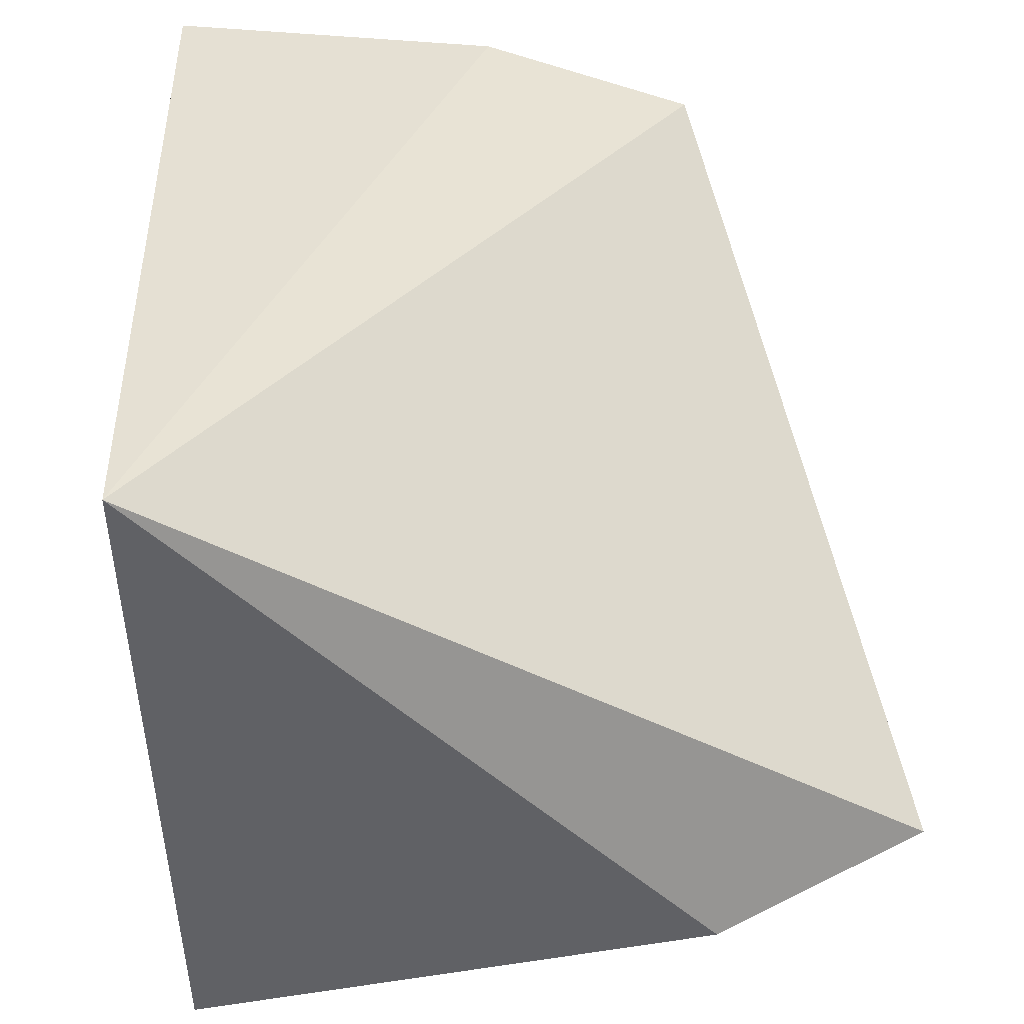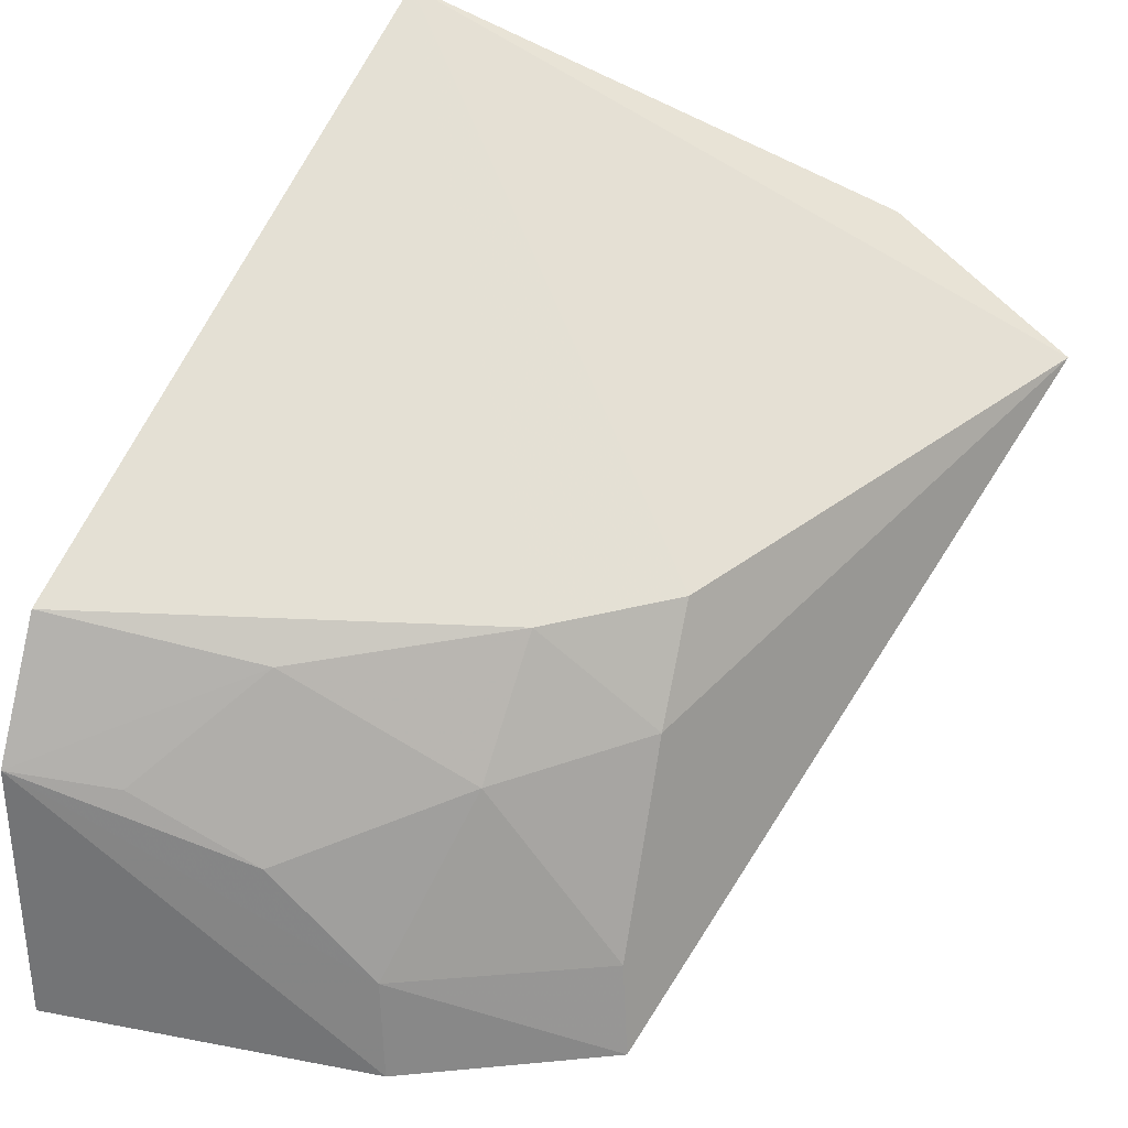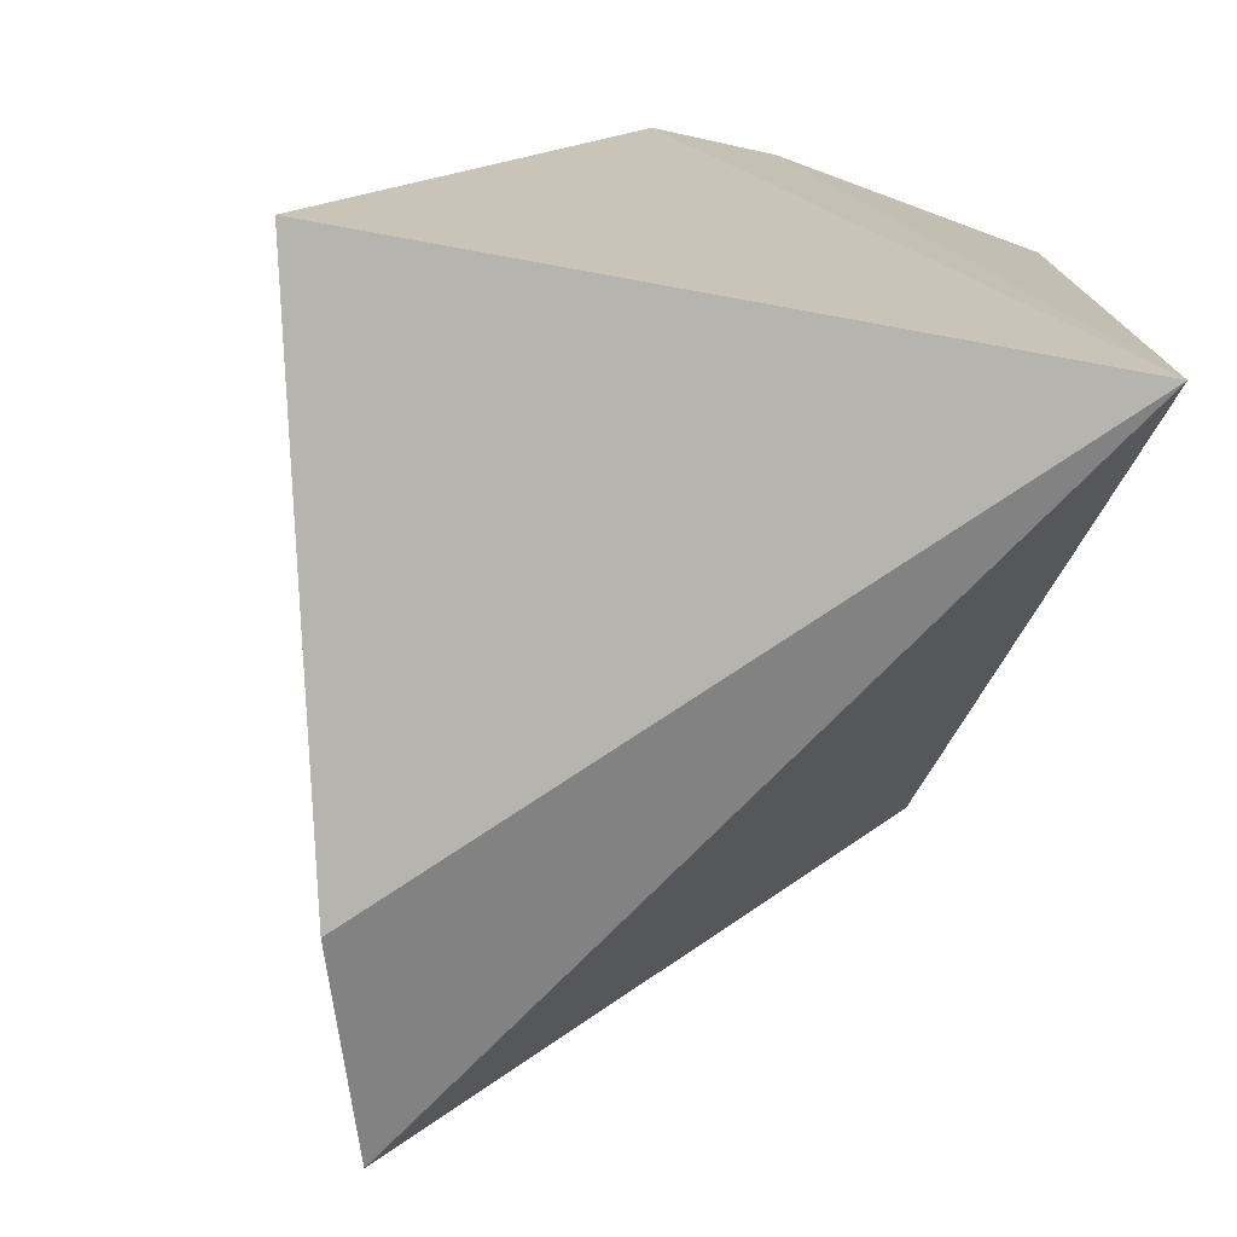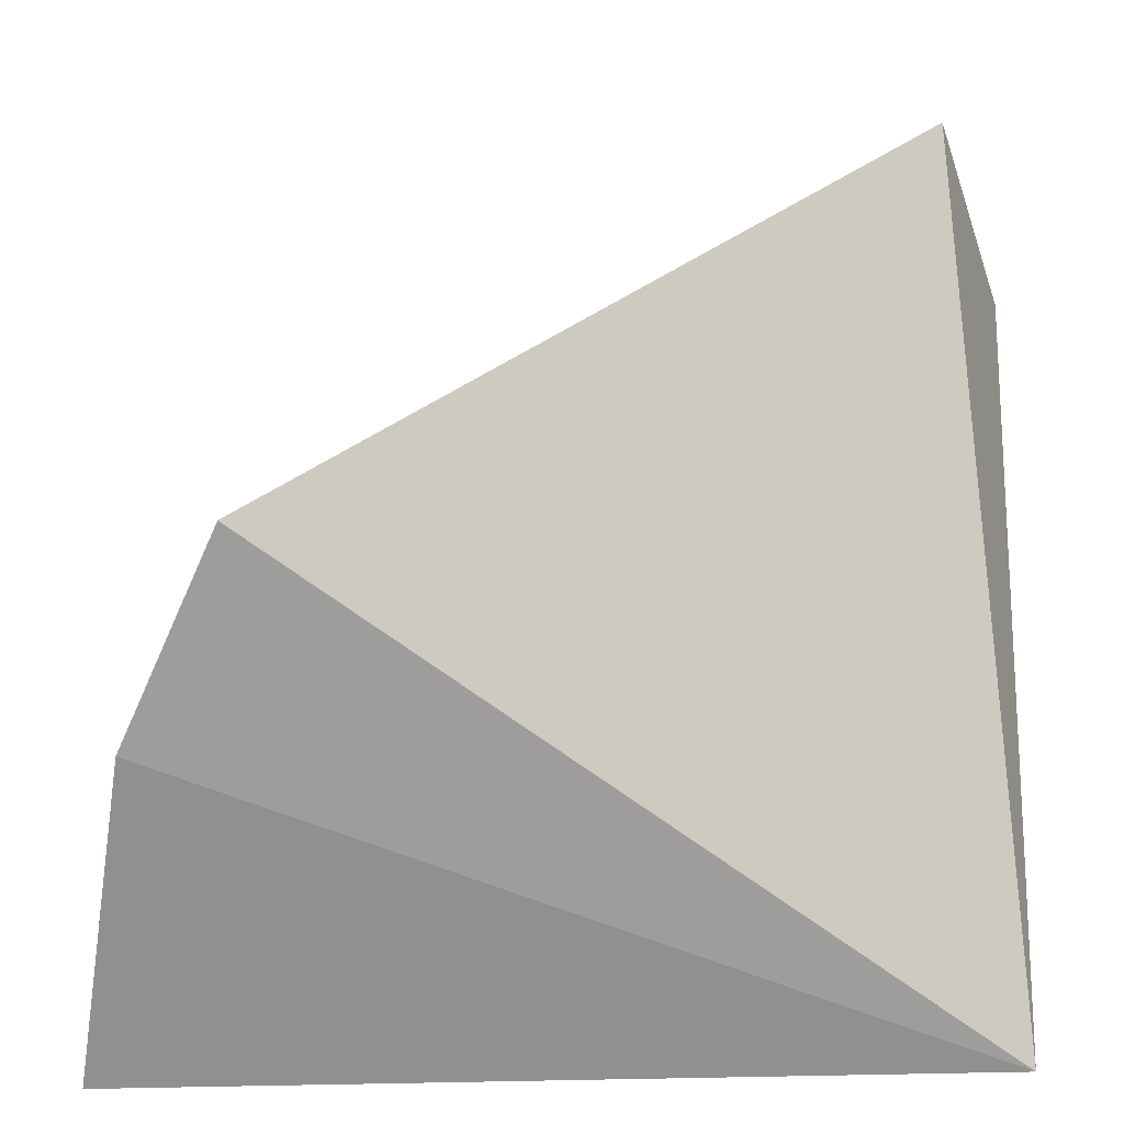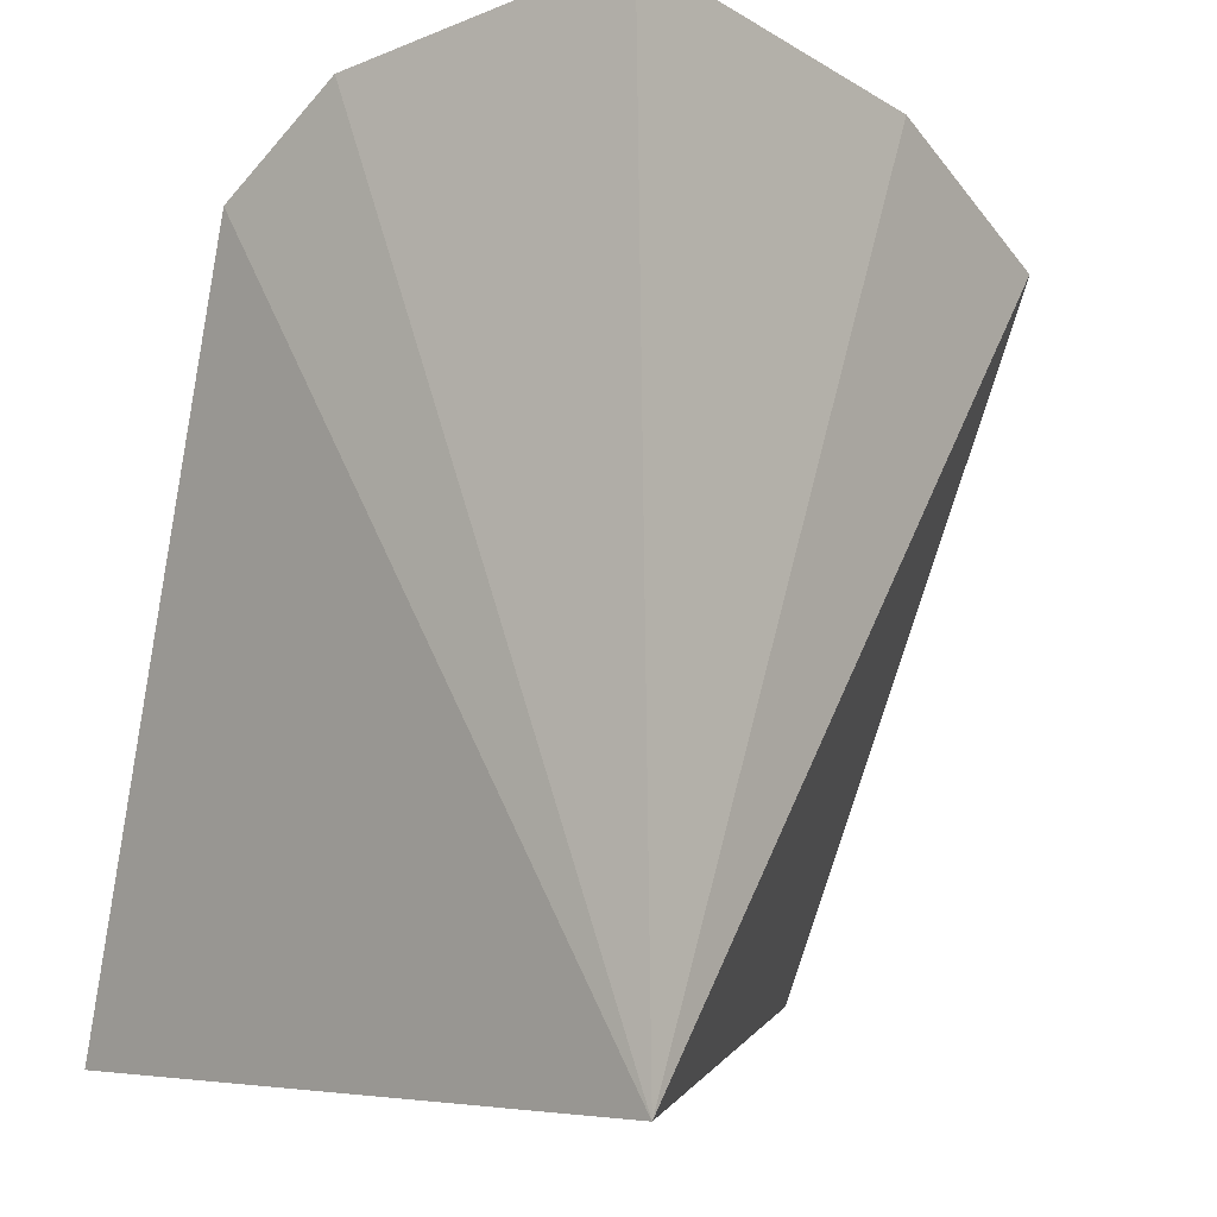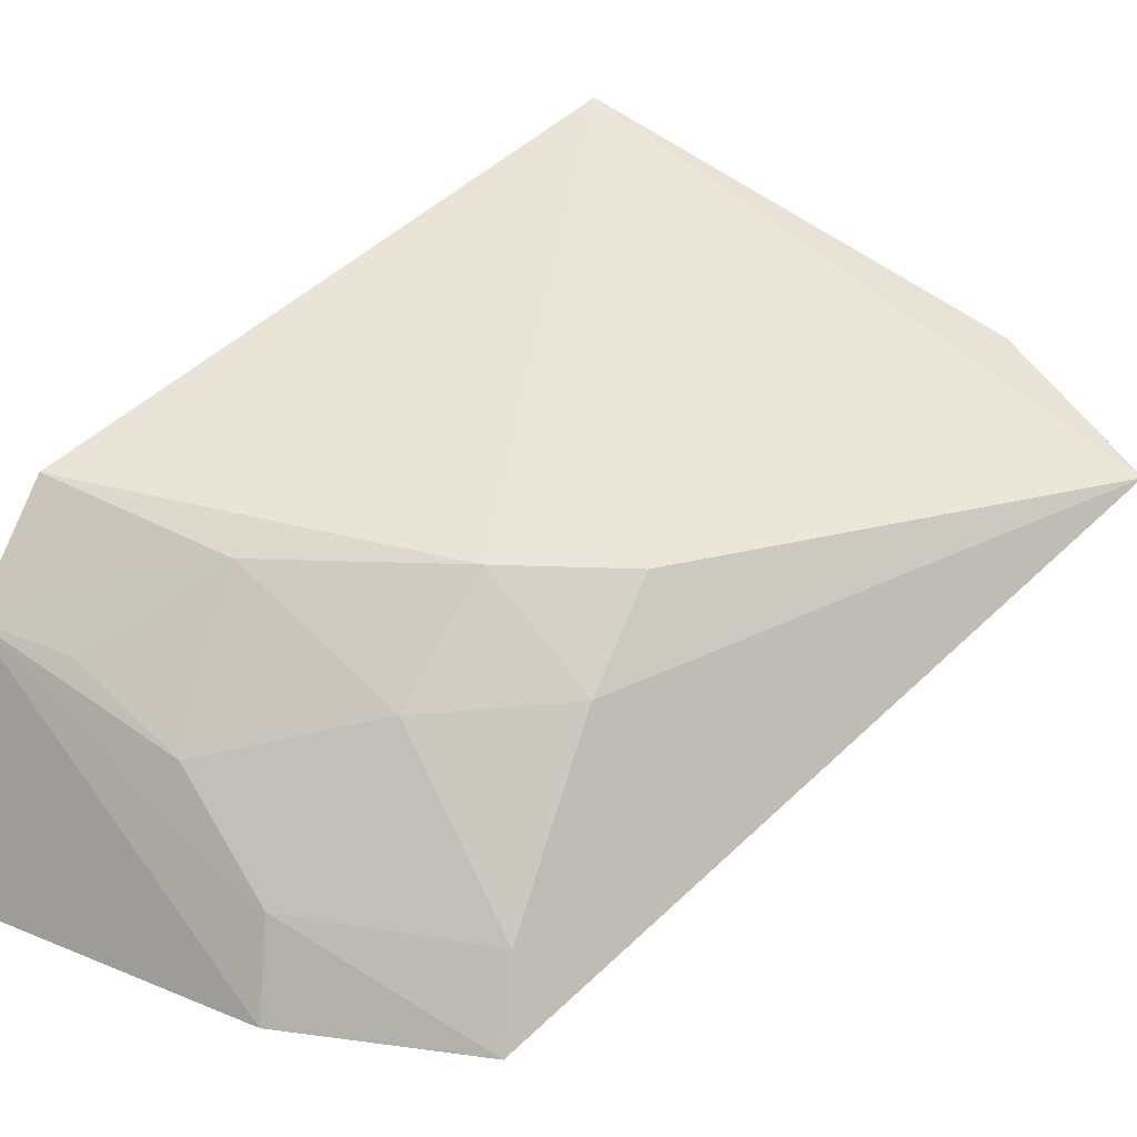
<metadata>
{"format":"obj","ext":"obj","renderer":"f3d","projection":"perspective","resolution":1024,"background":"white","views":[{"elev":-52.1,"azim":175.3,"up":"+Y"},{"elev":42.5,"azim":-161.9,"up":"+Z"},{"elev":-78.3,"azim":73.2,"up":"+Y"},{"elev":-70.5,"azim":-90.3,"up":"+Z"},{"elev":-7.0,"azim":126.8,"up":"+Y"},{"elev":21.3,"azim":-141.0,"up":"+Z"}]}
</metadata>
<code>
v -0.1694 0.007419 0.09866
v -0.1591 0.004526 0.01114
v -0.1539 0.1114 0.04804
v -0.2009 0.1109 0.007151
v -0.2622 0.01402 0.06413
v -0.1563 0.1175 0.01089
v -0.1548 0.1001 0.06463
v -0.2362 0.004356 0.07512
v -0.2287 0.09853 0.007571
v -0.2266 0.06874 0.05973
v -0.1849 0.1069 0.03636
v -0.2103 0.07987 0.05968
v -0.2267 0.0795 0.04646
v -0.1993 0.1076 0.02094
v -0.1827 0.09431 0.0581
v -0.208 0.09265 0.04383
v -0.168 0.1078 0.04566
v -0.2268 0.09455 0.01979
f 6 3 2
f 6 2 4
f 6 4 3
f 7 1 2
f 7 2 3
f 8 5 2
f 8 2 1
f 8 1 5
f 9 4 2
f 9 2 5
f 10 5 1
f 12 10 1
f 12 1 7
f 13 5 10
f 13 10 12
f 14 11 3
f 14 3 4
f 14 4 9
f 15 7 3
f 15 12 7
f 16 13 12
f 16 11 14
f 16 15 11
f 16 12 15
f 17 15 3
f 17 3 11
f 17 11 15
f 18 16 14
f 18 14 9
f 18 13 16
f 18 9 5
f 18 5 13

</code>
